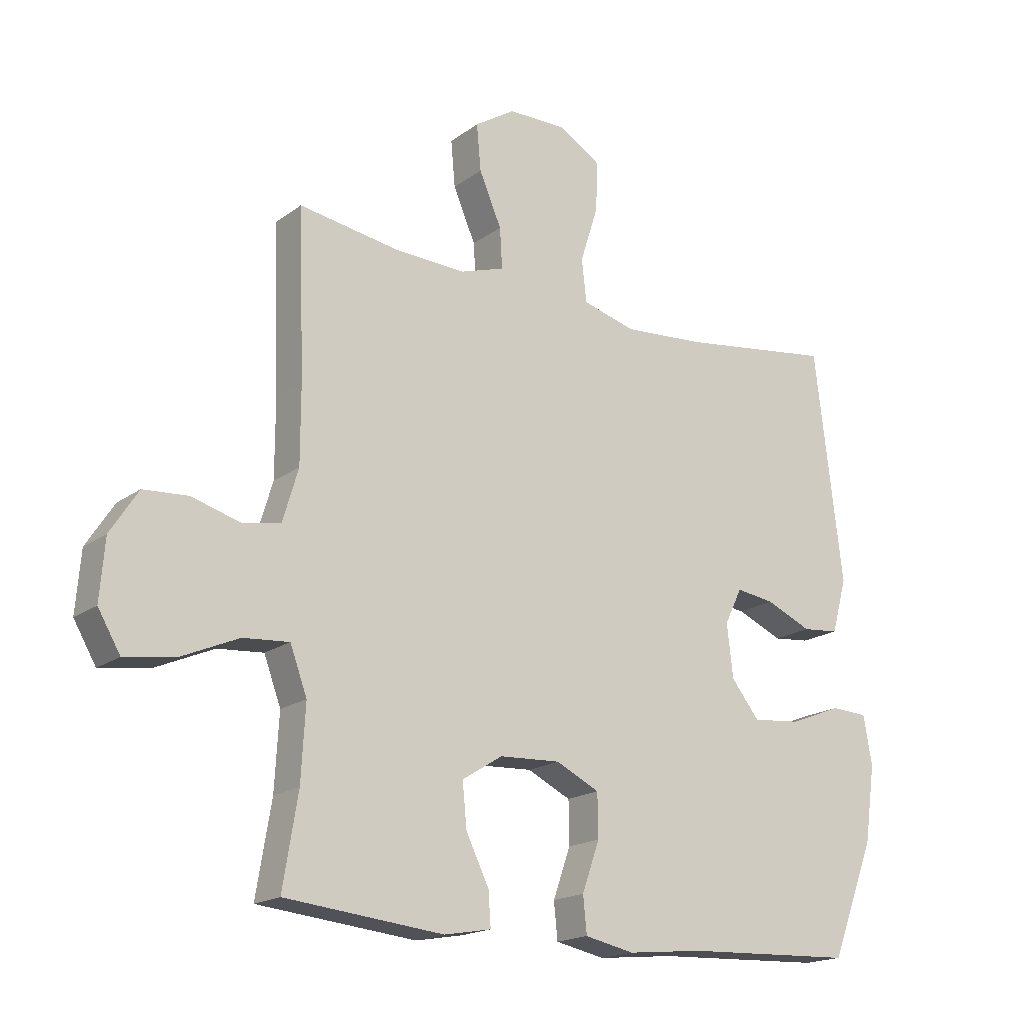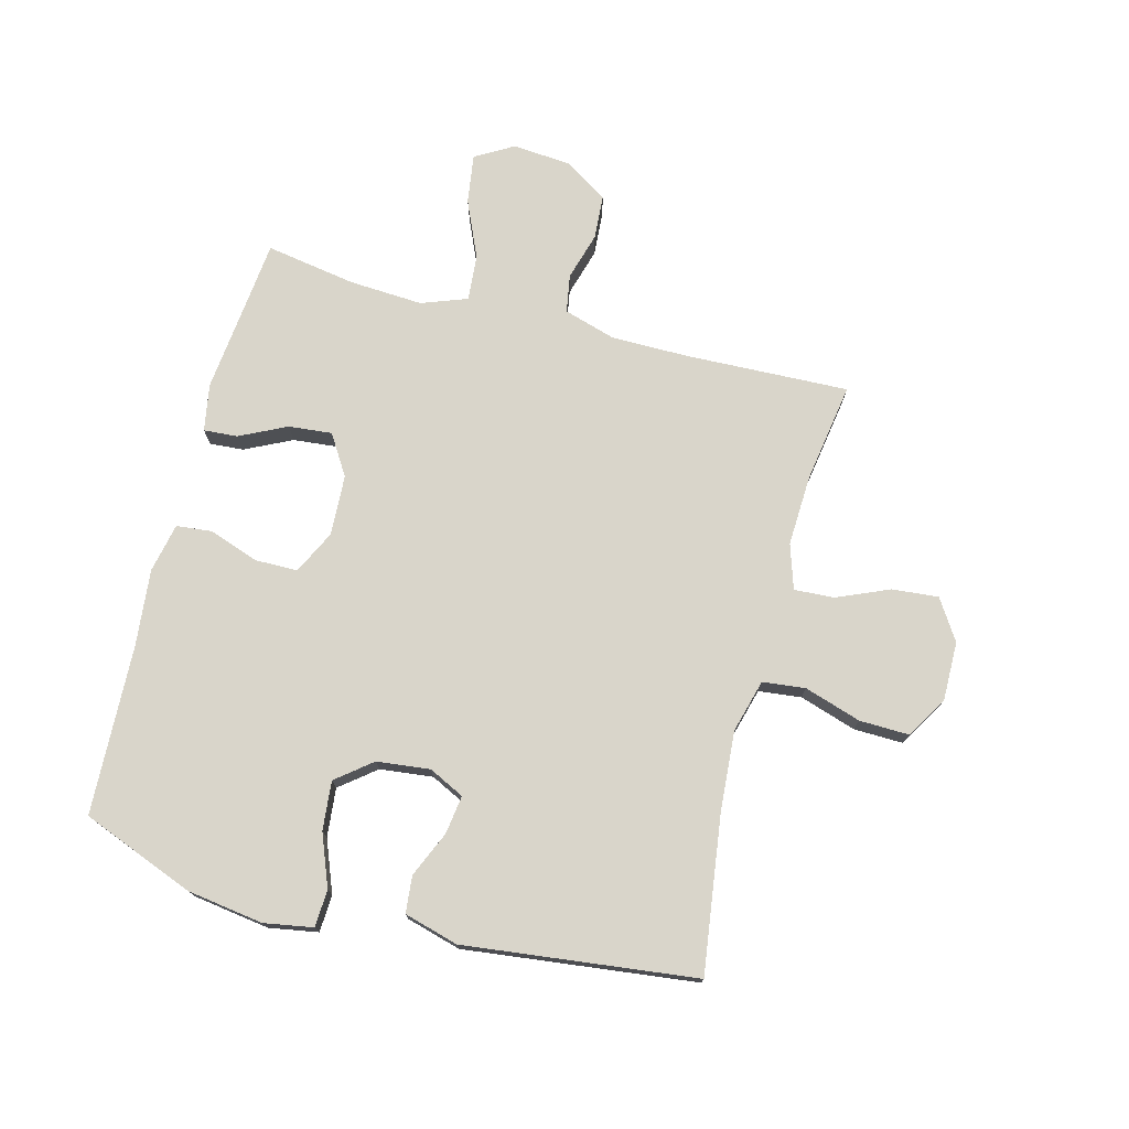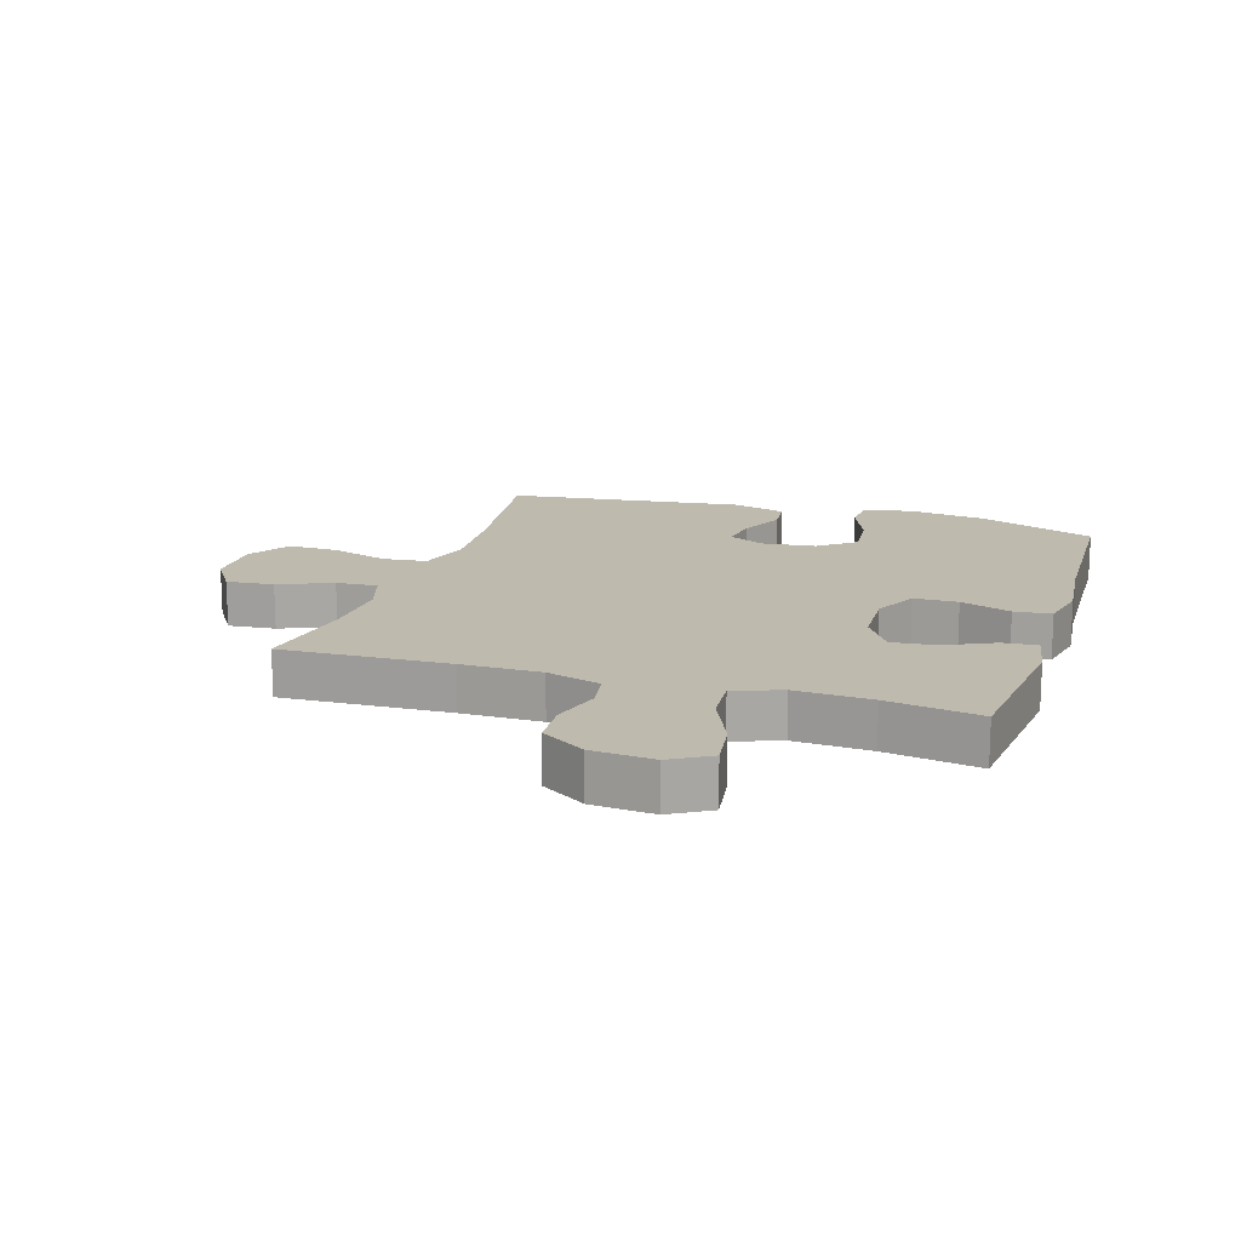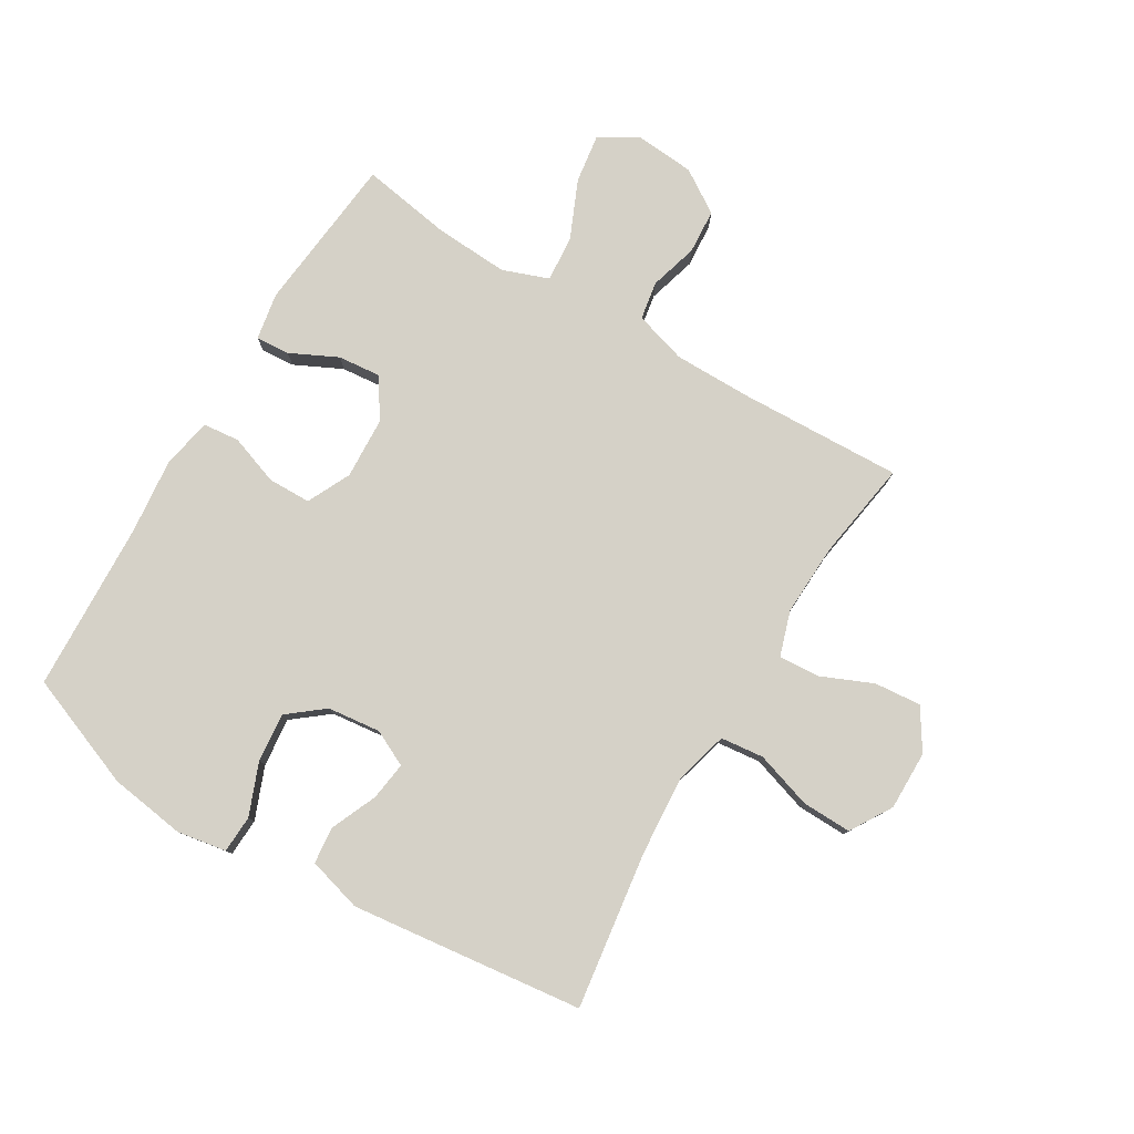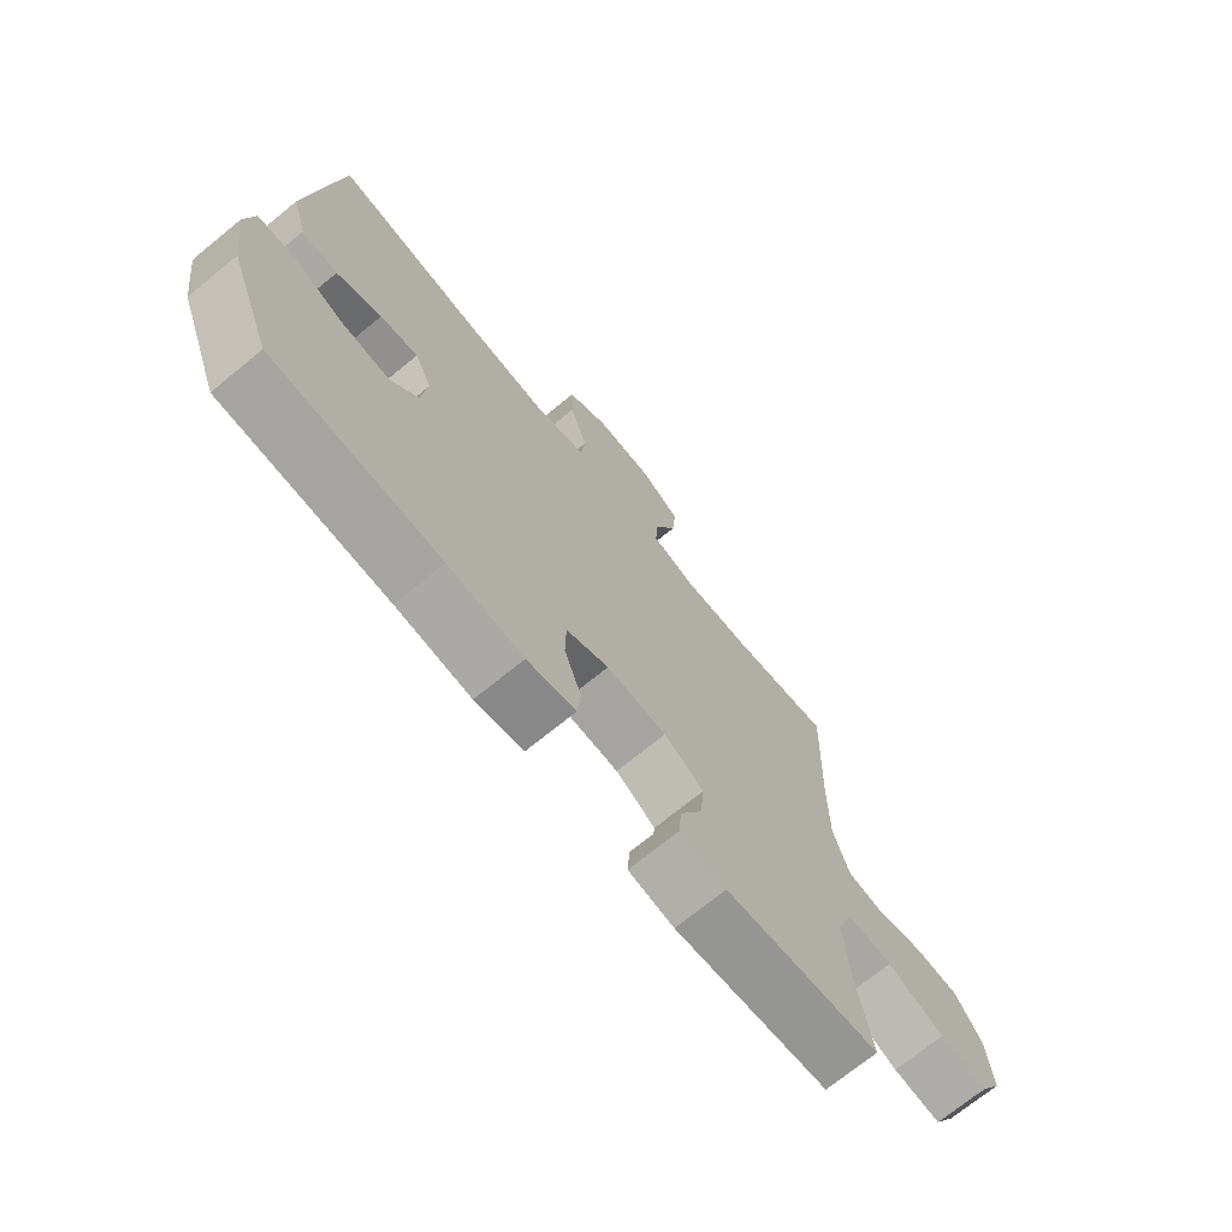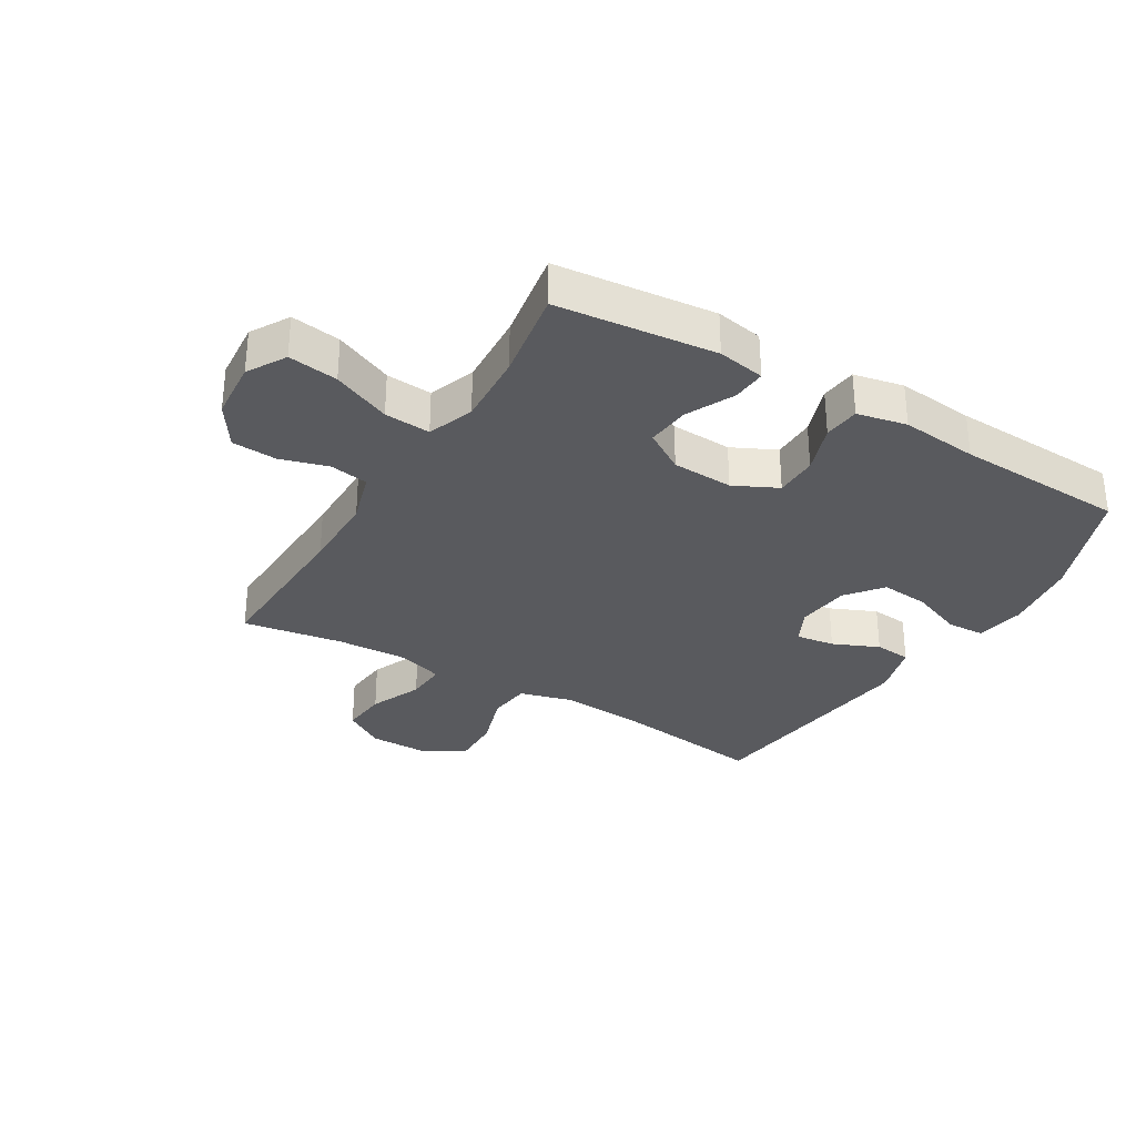
<metadata>
{"format":"obj","ext":"obj","renderer":"f3d","projection":"perspective","resolution":1024,"background":"white","views":[{"elev":-18.1,"azim":144.1,"up":"+Z"},{"elev":74.6,"azim":-75.3,"up":"+Y"},{"elev":15.8,"azim":107.6,"up":"+Y"},{"elev":79.1,"azim":-59.1,"up":"+Y"},{"elev":-71.6,"azim":-50.8,"up":"+Z"},{"elev":-31.4,"azim":149.1,"up":"+Y"}]}
</metadata>
<code>
v -0.5 0.07 0.5
v -0.242 0.07 0.464
v -0.108 0.07 0.454
v -0.02 0.07 0.478
v -0.012 0.07 0.549
v -0.042 0.07 0.643
v -0.044 0.07 0.725
v 0.025 0.07 0.767
v 0.123 0.07 0.766
v 0.19 0.07 0.723
v 0.183 0.07 0.646
v 0.146 0.07 0.56
v 0.142 0.07 0.493
v 0.216 0.07 0.469
v 0.335 0.07 0.474
v 0.5 0.07 0.5
v 0.49 0.07 0.229
v 0.49 0.07 0.101
v 0.516 0.07 0.014
v 0.579 0.07 0.003
v 0.659 0.07 0.026
v 0.733 0.07 0.021
v 0.779 0.07 -0.05
v 0.787 0.07 -0.149
v 0.75 0.07 -0.212
v 0.668 0.07 -0.2
v 0.572 0.07 -0.158
v 0.496 0.07 -0.152
v 0.468 0.07 -0.228
v 0.475 0.07 -0.35
v 0.5 0.07 -0.5
v 0.238 0.07 -0.527
v 0.16 0.07 -0.513
v 0.164 0.07 -0.457
v 0.202 0.07 -0.379
v 0.209 0.07 -0.307
v 0.142 0.07 -0.265
v 0.041 0.07 -0.26
v -0.031 0.07 -0.295
v -0.032 0.07 -0.366
v -0.003 0.07 -0.448
v -0.009 0.07 -0.508
v -0.091 0.07 -0.525
v -0.218 0.07 -0.512
v -0.5 0.07 -0.5
v -0.573 0.07 -0.312
v -0.591 0.07 -0.186
v -0.577 0.07 -0.105
v -0.515 0.07 -0.102
v -0.429 0.07 -0.136
v -0.348 0.07 -0.144
v -0.301 0.07 -0.085
v -0.291 0.07 0.003
v -0.32 0.07 0.062
v -0.384 0.07 0.053
v -0.46 0.07 0.02
v -0.521 0.07 0.026
v -0.546 0.07 0.116
v -0.5 0 0.5
v -0.242 0 0.464
v -0.108 0 0.454
v -0.02 0 0.478
v -0.012 0 0.549
v -0.042 0 0.643
v -0.044 0 0.725
v 0.025 0 0.767
v 0.123 0 0.766
v 0.19 0 0.723
v 0.183 0 0.646
v 0.146 0 0.56
v 0.142 0 0.493
v 0.216 0 0.469
v 0.335 0 0.474
v 0.5 0 0.5
v 0.49 0 0.229
v 0.49 0 0.101
v 0.516 0 0.014
v 0.579 0 0.003
v 0.659 0 0.026
v 0.733 0 0.021
v 0.779 0 -0.05
v 0.787 0 -0.149
v 0.75 0 -0.212
v 0.668 0 -0.2
v 0.572 0 -0.158
v 0.496 0 -0.152
v 0.468 0 -0.228
v 0.475 0 -0.35
v 0.5 0 -0.5
v 0.238 0 -0.527
v 0.16 0 -0.513
v 0.164 0 -0.457
v 0.202 0 -0.379
v 0.209 0 -0.307
v 0.142 0 -0.265
v 0.041 0 -0.26
v -0.031 0 -0.295
v -0.032 0 -0.366
v -0.003 0 -0.448
v -0.009 0 -0.508
v -0.091 0 -0.525
v -0.218 0 -0.512
v -0.5 0 -0.5
v -0.573 0 -0.312
v -0.591 0 -0.186
v -0.577 0 -0.105
v -0.515 0 -0.102
v -0.429 0 -0.136
v -0.348 0 -0.144
v -0.301 0 -0.085
v -0.291 0 0.003
v -0.32 0 0.062
v -0.384 0 0.053
v -0.46 0 0.02
v -0.521 0 0.026
v -0.546 0 0.116
f 55 56 57 58
f 54 55 58 1
f 53 54 1 2
f 47 48 49 50
f 47 50 51
f 44 45 46 47
f 44 47 51
f 43 44 51 52
f 40 41 42 43
f 39 40 43 52
f 32 33 34 35
f 30 31 32 35
f 29 30 35 36
f 28 29 36 37
f 24 25 26 27
f 24 27 28
f 23 24 28
f 20 21 22 23
f 19 20 23 28
f 18 19 28 37
f 15 16 17
f 14 15 17 18
f 13 14 18 37
f 9 10 11 12
f 9 12 13
f 5 6 7 8
f 4 5 8 9
f 53 2 3
f 53 3 4
f 38 39 52 53
f 38 53 4
f 13 37 38
f 4 9 13 38
f 116 115 114 113
f 59 116 113 112
f 60 59 112 111
f 108 107 106 105
f 109 108 105
f 105 104 103 102
f 109 105 102
f 110 109 102 101
f 101 100 99 98
f 110 101 98 97
f 93 92 91 90
f 93 90 89 88
f 94 93 88 87
f 95 94 87 86
f 85 84 83 82
f 86 85 82
f 86 82 81
f 81 80 79 78
f 86 81 78 77
f 95 86 77 76
f 75 74 73
f 76 75 73 72
f 95 76 72 71
f 70 69 68 67
f 71 70 67
f 66 65 64 63
f 67 66 63 62
f 61 60 111
f 62 61 111
f 111 110 97 96
f 62 111 96
f 96 95 71
f 96 71 67 62
f 1 59 60 2
f 2 60 61 3
f 3 61 62 4
f 4 62 63 5
f 5 63 64 6
f 6 64 65 7
f 7 65 66 8
f 8 66 67 9
f 9 67 68 10
f 10 68 69 11
f 11 69 70 12
f 12 70 71 13
f 13 71 72 14
f 14 72 73 15
f 15 73 74 16
f 16 74 75 17
f 17 75 76 18
f 18 76 77 19
f 19 77 78 20
f 20 78 79 21
f 21 79 80 22
f 22 80 81 23
f 23 81 82 24
f 24 82 83 25
f 25 83 84 26
f 26 84 85 27
f 27 85 86 28
f 28 86 87 29
f 29 87 88 30
f 30 88 89 31
f 31 89 90 32
f 32 90 91 33
f 33 91 92 34
f 34 92 93 35
f 35 93 94 36
f 36 94 95 37
f 37 95 96 38
f 38 96 97 39
f 39 97 98 40
f 40 98 99 41
f 41 99 100 42
f 42 100 101 43
f 43 101 102 44
f 44 102 103 45
f 45 103 104 46
f 46 104 105 47
f 47 105 106 48
f 48 106 107 49
f 49 107 108 50
f 50 108 109 51
f 51 109 110 52
f 52 110 111 53
f 53 111 112 54
f 54 112 113 55
f 55 113 114 56
f 56 114 115 57
f 57 115 116 58
f 58 116 59 1

</code>
